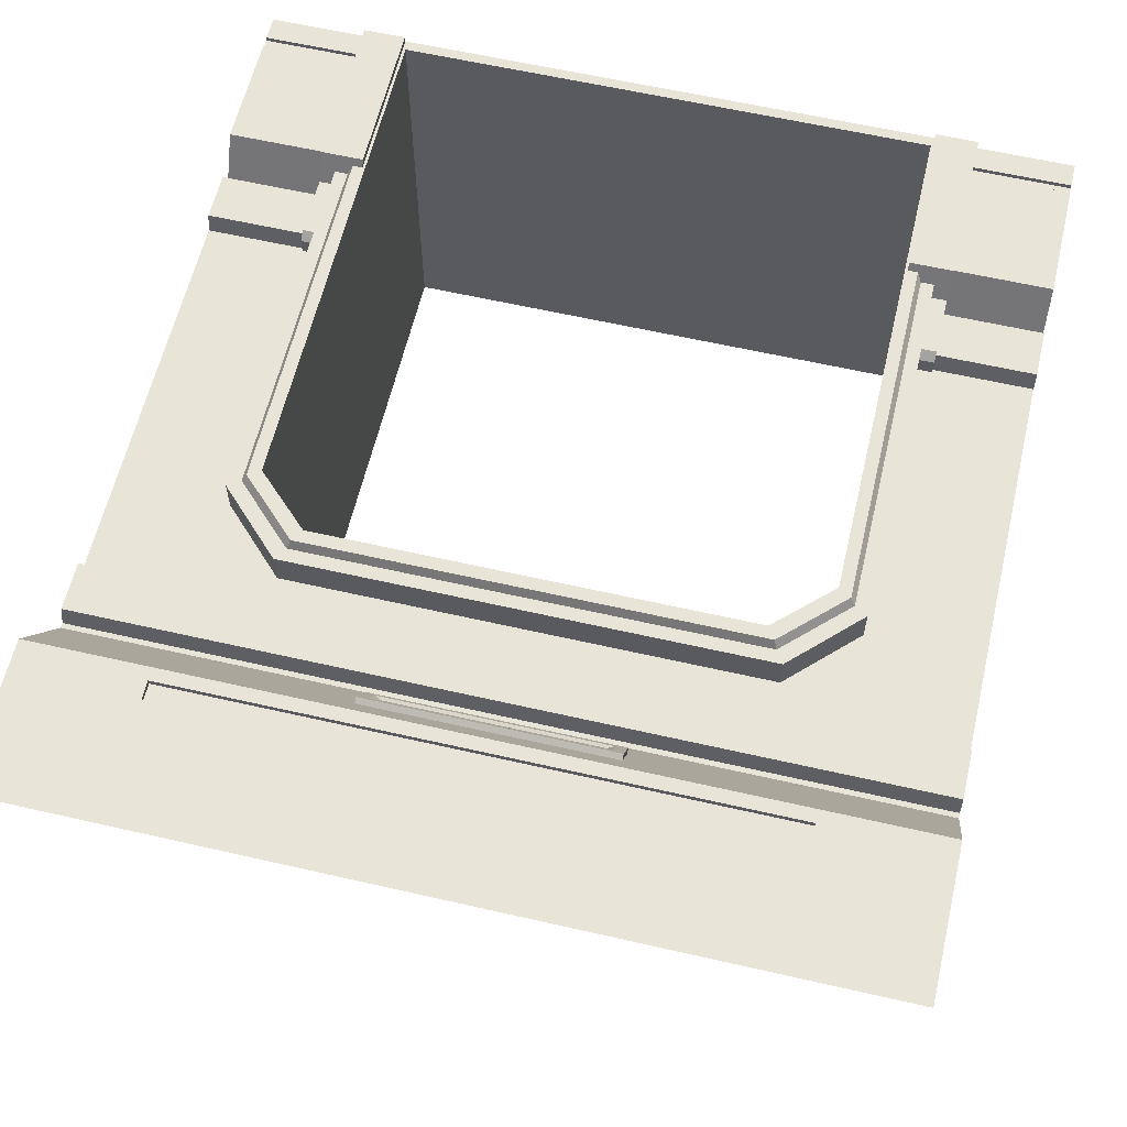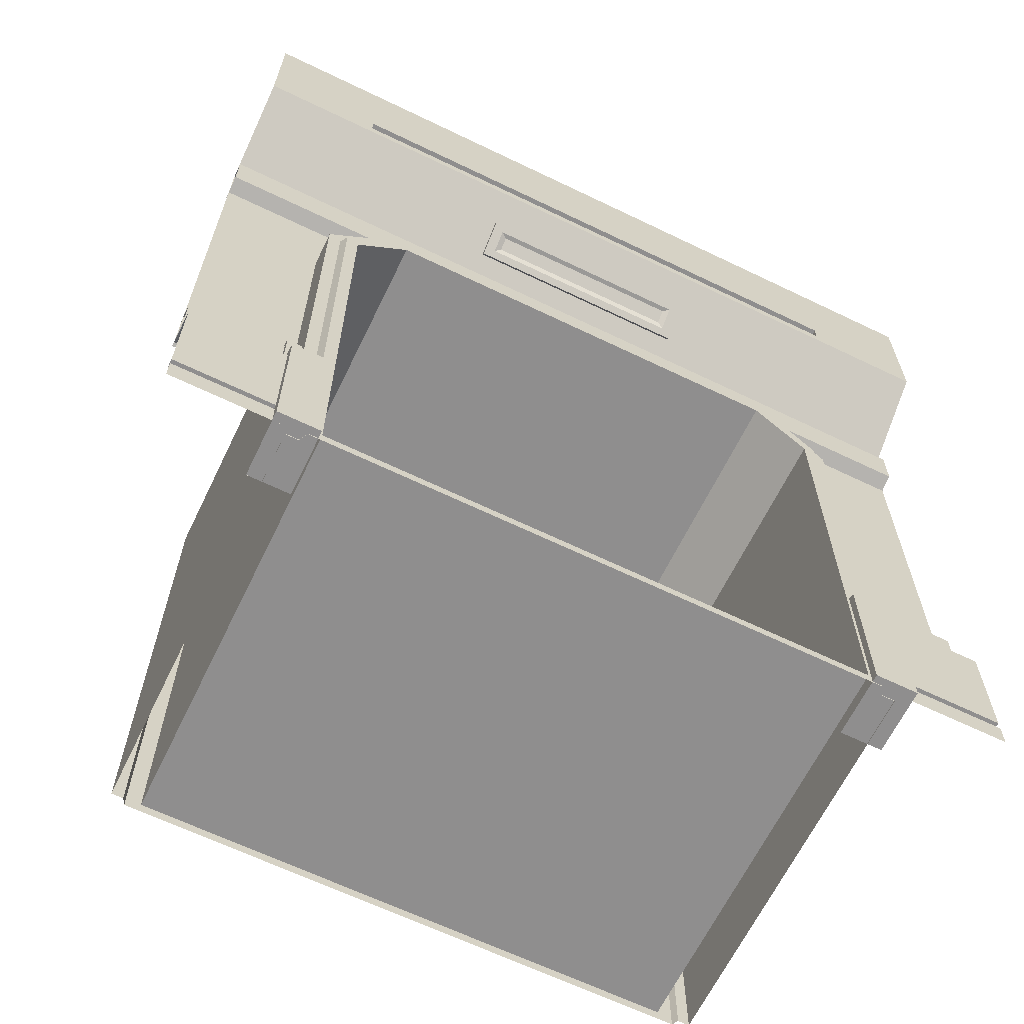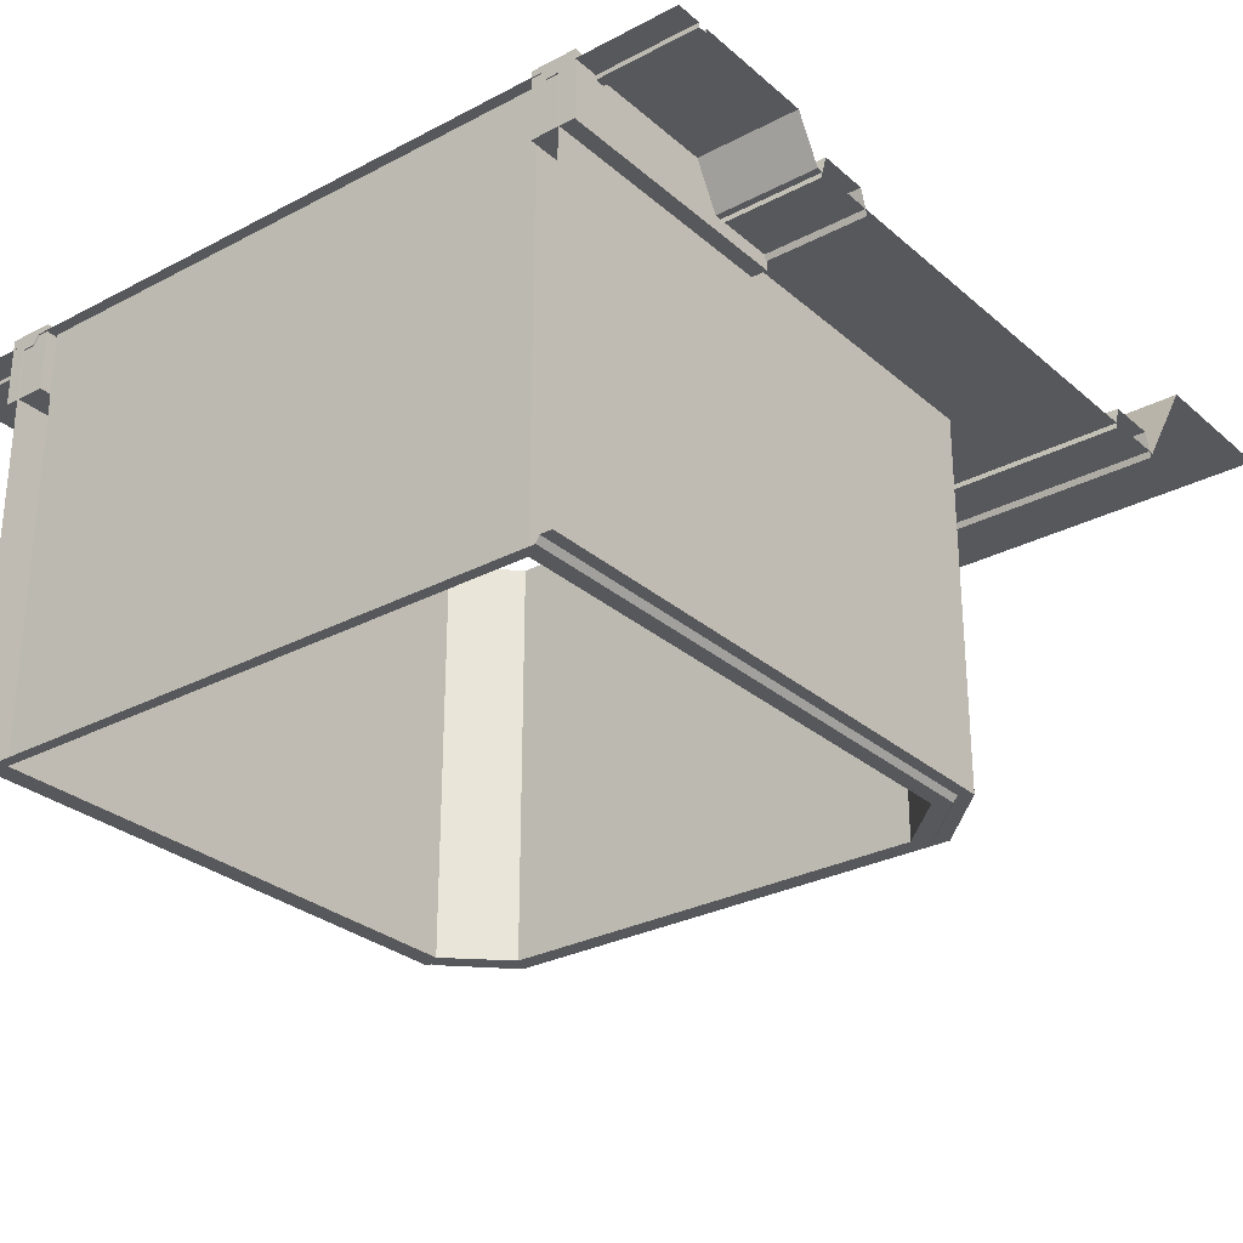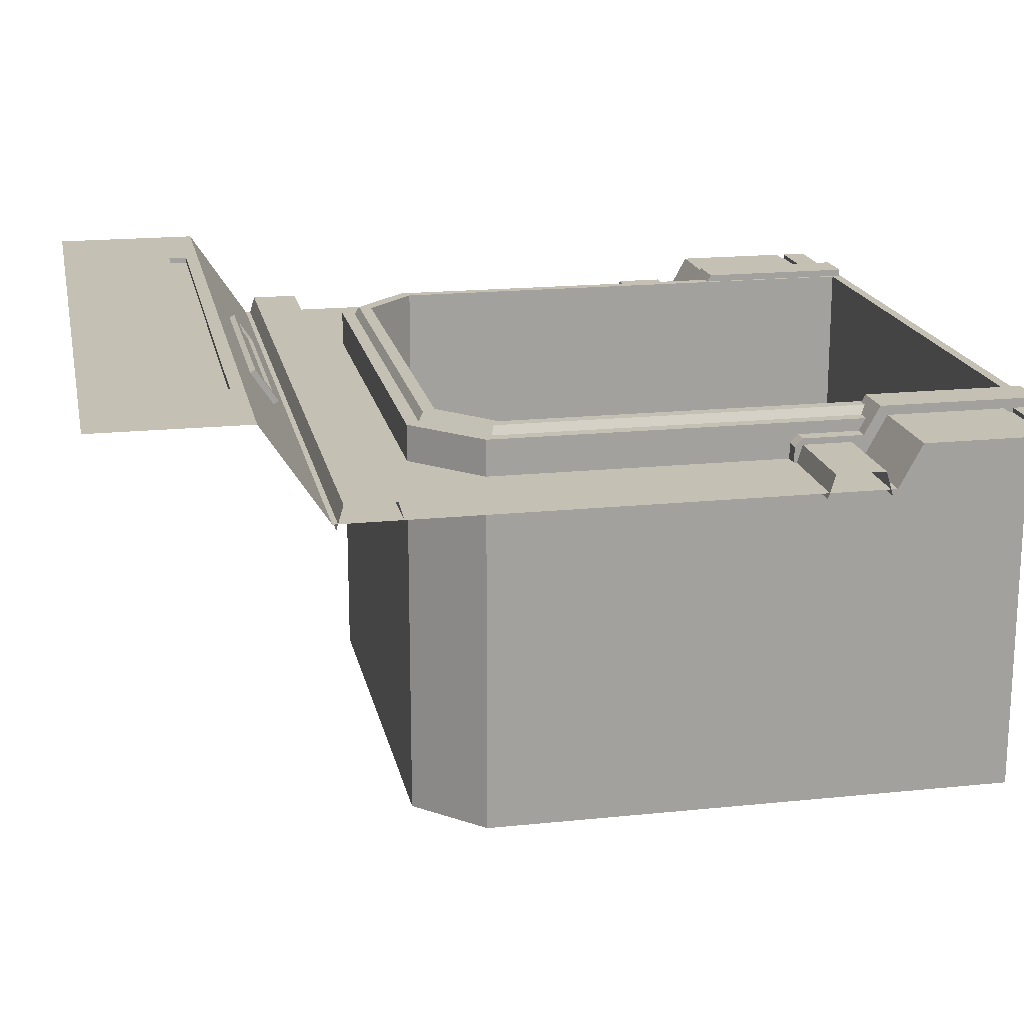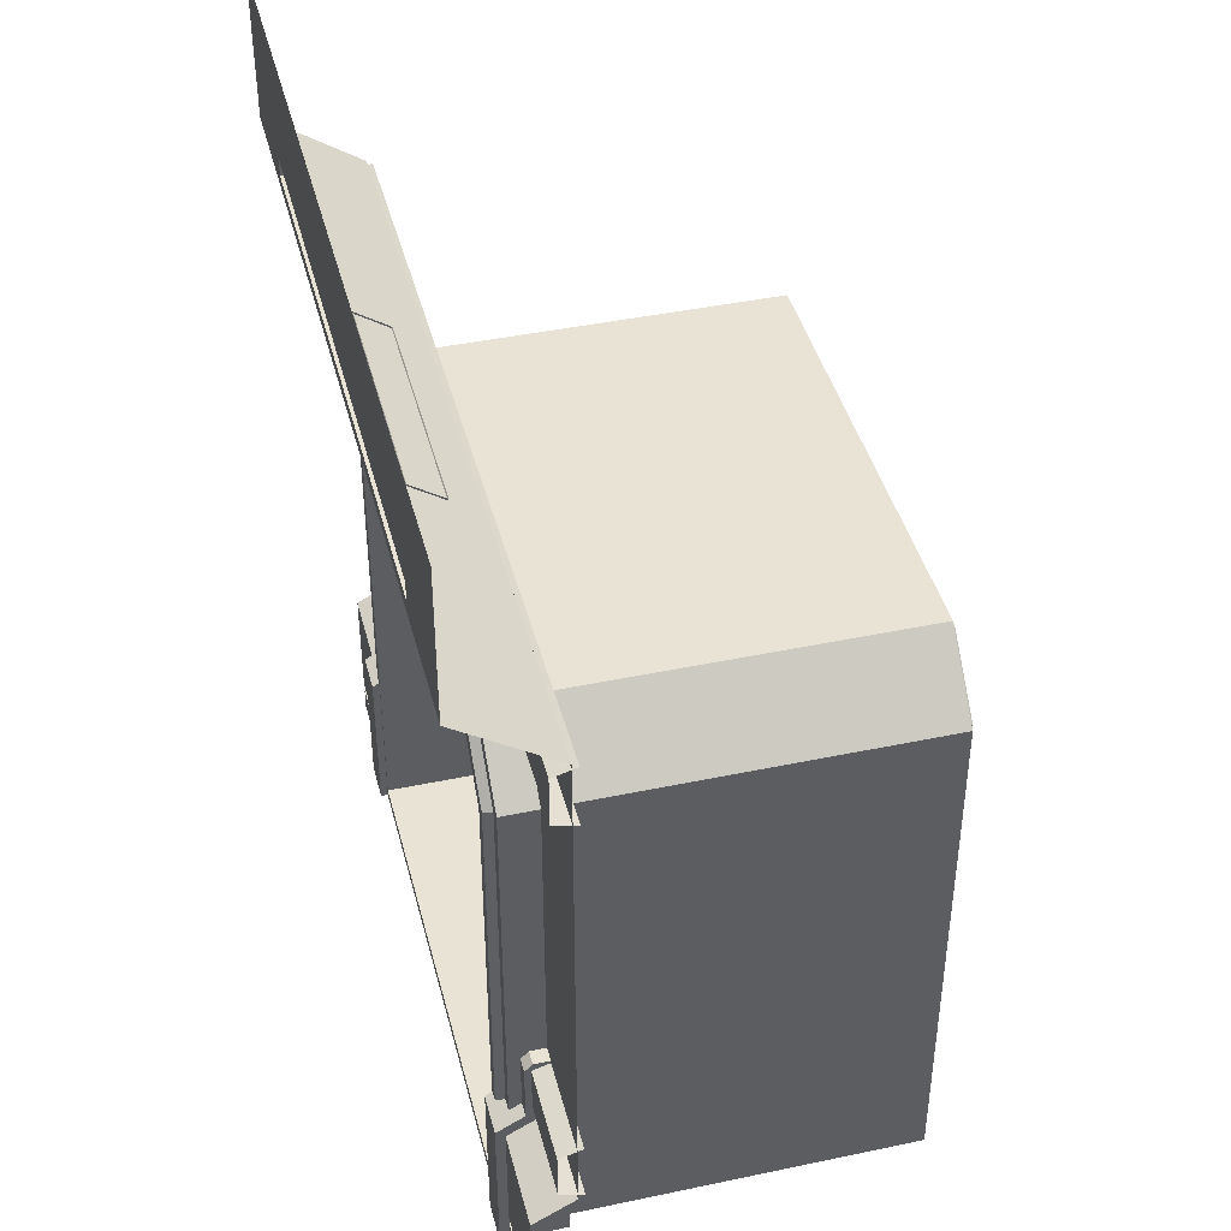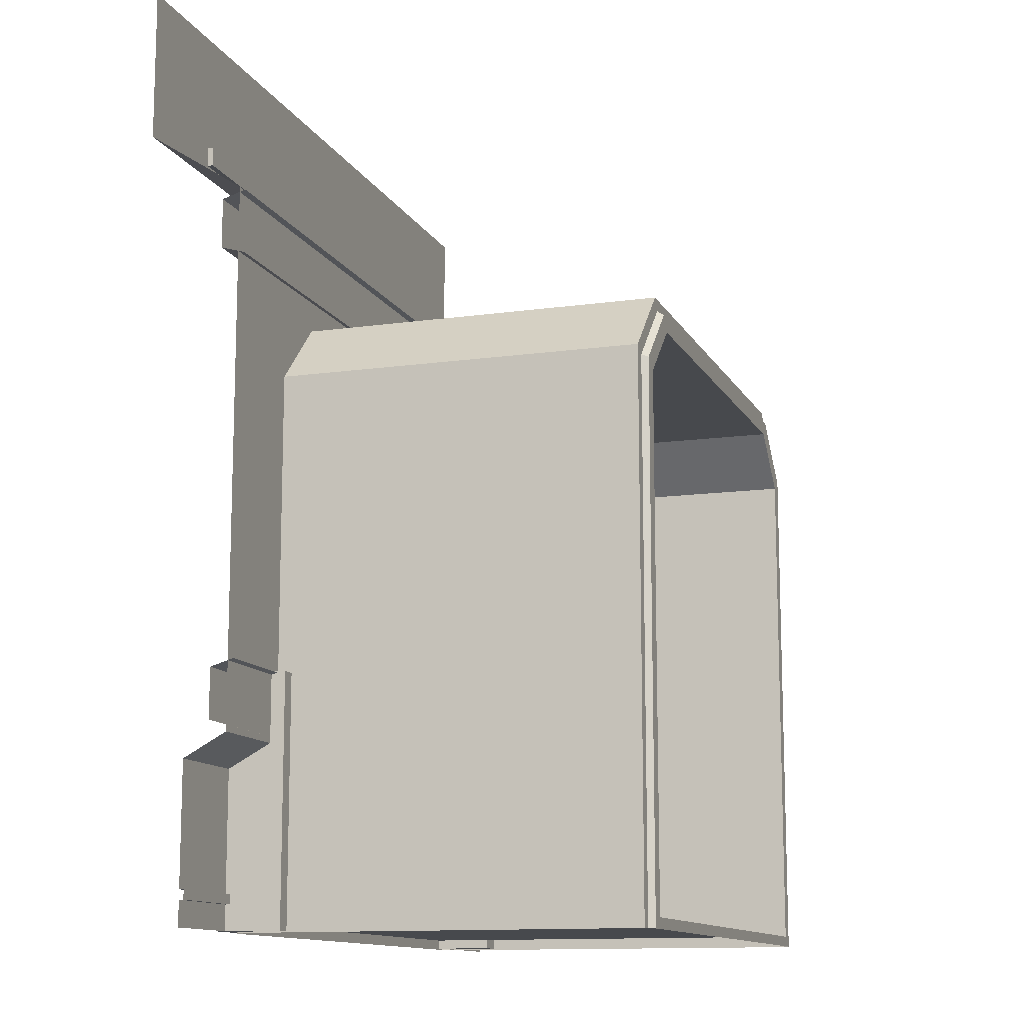
<metadata>
{"format":"obj","ext":"obj","renderer":"f3d","projection":"perspective","resolution":1024,"background":"white","views":[{"elev":60.7,"azim":-166.8,"up":"+Z"},{"elev":-65.0,"azim":-25.9,"up":"+Y"},{"elev":-28.7,"azim":38.2,"up":"+Z"},{"elev":18.2,"azim":-101.4,"up":"+Z"},{"elev":42.1,"azim":75.8,"up":"+Y"},{"elev":-12.2,"azim":108.6,"up":"+Y"}]}
</metadata>
<code>
o DoorDoubleLong_Wall_SideA_Plane.312
v -1.527 5.2e-05 0.04557
v -1.321 5.2e-05 0.04557
v -1.527 5.2e-05 -0.2751
v -1.527 0.8754 -0.2751
v -1.321 5.2e-05 -0.2751
v -1.321 0.8754 -0.2751
v -1.527 0.7771 0.04557
v -1.527 0.8525 -0.09051
v -1.321 0.8525 -0.09051
v -1.321 0.7771 0.04557
v -1.527 1.186 -0.2751
v -1.321 1.186 -0.2751
v -1.321 1.186 -0.1284
v -1.321 1.148 -0.09051
v -1.527 1.148 -0.09051
v -1.527 1.186 -0.1284
v -1.454 -0.006088 -1.968
v -1.454 -0.006088 -0.03132
v -1.308 -0.006088 -1.998
v -1.308 -0.006088 0.009929
v -1.141 2.94 -1.968
v -1.454 2.625 -1.968
v -1.454 2.625 -0.03132
v -1.141 2.94 -0.03132
v -1.308 2.537 -1.998
v -1.044 2.792 -1.998
v -1.044 2.792 0.009929
v -1.308 2.537 0.009929
v -1.369 -0.006088 0.009929
v -1.369 2.574 0.009929
v -1.084 2.853 0.009929
v -1.099 2.876 -0.03132
v -1.392 -0.006088 -0.03132
v -1.392 2.588 -0.03132
v 1.527 5.2e-05 0.04557
v 1.321 5.2e-05 0.04557
v 1.527 5.2e-05 -0.2751
v 1.527 0.8754 -0.2751
v 1.321 5.2e-05 -0.2751
v 1.321 0.8754 -0.2751
v 1.527 0.7771 0.04557
v 1.527 0.8525 -0.09051
v 1.321 0.8525 -0.09051
v 1.321 0.7771 0.04557
v 1.527 1.186 -0.2751
v 1.321 1.186 -0.2751
v 1.321 1.186 -0.1284
v 1.321 1.148 -0.09051
v 1.527 1.148 -0.09051
v 1.527 1.186 -0.1284
v 0 2.94 -1.968
v 0 2.94 -0.03132
v 1.454 -0.006088 -1.968
v 1.454 -0.006088 -0.03132
v 1.308 -0.006088 -1.998
v 1.308 -0.006088 0.009929
v 0 2.792 0.009929
v 0 2.792 -1.998
v 1.141 2.94 -1.968
v 1.454 2.625 -1.968
v 1.454 2.625 -0.03132
v 1.141 2.94 -0.03132
v 1.308 2.537 -1.998
v 1.044 2.792 -1.998
v 1.044 2.792 0.009929
v 1.308 2.537 0.009929
v 1.369 -0.006088 0.009929
v 0 2.853 0.009929
v 1.369 2.574 0.009929
v 1.084 2.853 0.009929
v 1.099 2.876 -0.03132
v 1.392 -0.006088 -0.03132
v 0 2.876 -0.03132
v 1.392 2.588 -0.03132
v -2 0 0
v -2 3.399 -0.2064
v -2 4.431 0.2557
v -2 0.8535 -0.2064
v -2 0.7412 0
v -2 3.704 0.2557
v -2 3.767 0.2557
v -2 3.86 0.2557
v -1.412 4.431 0.2557
v -1.412 3.767 0.2557
v -1.412 3.86 0.2557
v -1.412 3.767 0.2271
v -1.412 3.86 0.2271
v -2 2.902 -0.2064
v -2 0.1205 0
v -2 0.1655 0
v -2 0.1655 -0.022
v -2 0.1205 -0.022
v -2 2.621 -0.2064
v -1.397 2.621 -0.2064
v -1.397 3.399 -0.2064
v -1.397 3.704 0.2557
v -1.397 2.902 -0.2064
v -1.397 0.1205 0
v -1.397 0.1205 -0.022
v -1.397 0 0
v -1.397 0.8535 -0.2064
v -1.397 0.7412 0
v -1.397 0.1655 0
v -1.397 0.1655 -0.022
v -1.115 2.902 -0.2064
v -1.115 3.399 -0.2064
v -1.115 3.704 0.2557
v 2 0 0
v 2 3.399 -0.2064
v 2 4.431 0.2557
v 2 0.8535 -0.2064
v 2 0.7412 0
v 2 3.704 0.2557
v 2 3.767 0.2557
v 2 3.86 0.2557
v 1.412 4.431 0.2557
v 1.412 3.767 0.2557
v 1.412 3.86 0.2557
v 1.412 3.767 0.2271
v 1.412 3.86 0.2271
v 2 2.902 -0.2064
v 2 0.1205 0
v 2 0.1655 0
v 2 0.1655 -0.022
v 2 0.1205 -0.022
v 2 2.621 -0.2064
v 0 2.902 -0.2064
v 0 3.399 -0.2064
v 0 3.704 0.2557
v 0 3.767 0.2271
v 0 4.431 0.2557
v 0 3.86 0.2557
v 0 3.767 0.2557
v 0 3.86 0.2271
v 1.397 2.621 -0.2064
v 1.397 3.399 -0.2064
v 1.397 3.704 0.2557
v 1.397 2.902 -0.2064
v 1.397 0.1205 0
v 1.397 0.1205 -0.022
v 1.397 0 0
v 1.397 0.8535 -0.2064
v 1.397 0.7412 0
v 1.397 0.1655 0
v 1.397 0.1655 -0.022
v 1.115 2.902 -0.2064
v 1.115 3.399 -0.2064
v 1.115 3.704 0.2557
v 2 3.383 -0.235
v -2 3.383 -0.235
v 2 3.348 -0.1211
v -2 3.348 -0.1211
v 2 3.112 -0.1211
v -2 3.112 -0.1211
v 2 3.077 -0.2372
v -2 3.077 -0.2372
v 2 1.181 -0.235
v -2 1.181 -0.235
v 2 1.147 -0.1211
v -2 1.147 -0.1211
v 2 0.91 -0.1211
v -2 0.91 -0.1211
v 2 0.8757 -0.2372
v -2 0.8757 -0.2372
v 0.5764 3.504 -0.06092
v -0.5776 3.504 -0.06092
v -0.5776 3.61 0.1006
v 0.5764 3.61 0.1006
v 0.5764 3.474 -0.04097
v -0.5776 3.474 -0.04097
v -0.5776 3.58 0.1206
v 0.5764 3.58 0.1206
v 0.524 3.495 -0.008428
v -0.5252 3.495 -0.008428
v -0.5252 3.559 0.08927
v 0.524 3.559 0.08927
v 0.4922 3.519 0.006625
v -0.4934 3.519 0.006625
v -0.4934 3.558 0.06527
v 0.4922 3.558 0.06527
v -1.384 1.181 -0.235
v -1.384 1.147 -0.1211
v -1.384 0.91 -0.1211
v -1.384 0.8757 -0.2372
v 1.356 1.181 -0.235
v 1.356 1.147 -0.1211
v 1.356 0.91 -0.1211
v 1.356 0.8757 -0.2372
v -1.381 -0.006088 -1.998
v 0 2.866 -1.998
v -1.381 2.581 -1.998
v -1.092 2.866 -1.998
v 1.381 -0.006088 -1.998
v 1.381 2.581 -1.998
v 1.092 2.866 -1.998
v -1.398 -0.006088 -1.968
v 0 2.883 -1.968
v -1.398 2.591 -1.968
v 1.398 -0.006088 -1.968
v 1.398 2.591 -1.968
v -1.103 2.883 -1.968
v 1.103 2.883 -1.968
v 1.454 0.04502 -1.968
v 1.308 0.04502 -1.998
v 1.454 0.04502 -0.03132
v 1.308 0.04502 0.009929
v 1.369 0.04502 0.009929
v 1.392 0.04502 -0.03132
v 1.381 0.04502 -1.998
v 1.398 0.04502 -1.968
v -1.454 0.04502 -1.968
v -1.308 0.04502 -1.998
v -1.454 0.04502 -0.03132
v -1.308 0.04502 0.009929
v -1.369 0.04502 0.009929
v -1.392 0.04502 -0.03132
v -1.381 0.04502 -1.998
v -1.398 0.04502 -1.968
f 2 5 6 9 10
f 7 1 2 10
f 7 10 9 8
f 7 8 4 3 1
f 9 6 12 13 14
f 6 4 11 12
f 13 12 11 16
f 4 8 15 16 11
f 13 16 15 14
f 8 9 14 15
f 4 6 5 3
f 36 44 43 40 39
f 41 44 36 35
f 41 42 43 44
f 41 35 37 38 42
f 43 48 47 46 40
f 40 46 45 38
f 47 50 45 46
f 38 45 50 49 42
f 47 48 49 50
f 42 49 48 43
f 38 37 39 40
f 81 84 85 82
f 85 84 86 87
f 95 96 80 76
f 82 85 83 77
f 105 127 128 106
f 132 131 83 85
f 130 134 87 86
f 133 130 86 84
f 129 133 84 81 80 96 107
f 134 132 85 87
f 79 102 101 78
f 78 101 94 93
f 93 94 97 88
f 92 99 104 91
f 90 91 104 103
f 90 103 102 79
f 88 97 95 76
f 106 107 96 95
f 128 129 107 106
f 94 105 97
f 97 105 106 95
f 114 115 118 117
f 118 120 119 117
f 136 109 113 137
f 115 110 116 118
f 146 147 128 127
f 132 118 116 131
f 130 119 120 134
f 133 117 119 130
f 129 148 137 113 114 117 133
f 134 120 118 132
f 112 111 142 143
f 111 126 135 142
f 126 121 138 135
f 125 124 145 140
f 123 144 145 124
f 123 112 143 144
f 121 109 136 138
f 147 136 137 148
f 128 147 148 129
f 135 138 146
f 138 136 147 146
f 24 52 51 21
f 190 58 26 192
f 27 26 58 57
f 213 211 17 18
f 215 214 28 30
f 31 27 57 68
f 22 23 24 21
f 26 27 28 25
f 198 22 21 201
f 30 28 27 31
f 217 212 19 189
f 34 30 31 32
f 32 31 68 73
f 216 215 30 34
f 213 216 34 23
f 24 32 73 52
f 23 34 32 24
f 62 59 51 52
f 190 195 64 58
f 65 57 58 64
f 205 54 53 203
f 207 69 66 206
f 70 68 57 65
f 60 59 62 61
f 64 63 66 65
f 200 202 59 60
f 69 70 65 66
f 209 193 55 204
f 74 71 70 69
f 71 73 68 70
f 208 74 69 207
f 205 61 74 208
f 62 52 73 71
f 61 62 71 74
f 150 152 151 149
f 152 154 153 151
f 154 156 155 153
f 185 186 159 157
f 186 187 161 159
f 187 188 163 161
f 162 164 184 183
f 160 162 183 182
f 158 160 182 181
f 210 199 193 209
f 63 64 195 194
f 197 202 195 190
f 218 217 189 196
f 25 191 192 26
f 197 190 192 201
f 51 197 201 21
f 211 218 196 17
f 51 59 202 197
f 203 53 199 210
f 194 195 202 200
f 191 198 201 192
f 20 56 206 214
f 60 203 210 200
f 200 210 209 194
f 54 205 208 72
f 72 208 207 67
f 194 209 204 63
f 66 63 204 206
f 67 207 206 56
f 61 205 203 60
f 22 198 218 211
f 198 191 217 218
f 18 33 216 213
f 33 29 215 216
f 191 25 212 217
f 28 214 212 25
f 29 20 214 215
f 23 22 211 213
f 206 204 212 214
f 19 212 204 55
f 178 177 180 179
f 1 3 5 2
f 35 36 39 37
f 98 99 92 89
f 75 100 98 89
f 139 122 125 140
f 108 122 139 141
f 172 171 175 176
f 167 166 170 171
f 165 168 172 169
f 166 165 169 170
f 168 167 171 172
f 173 176 180 177
f 171 170 174 175
f 169 172 176 173
f 170 169 173 174
f 174 173 177 178
f 176 175 179 180
f 175 174 178 179

</code>
